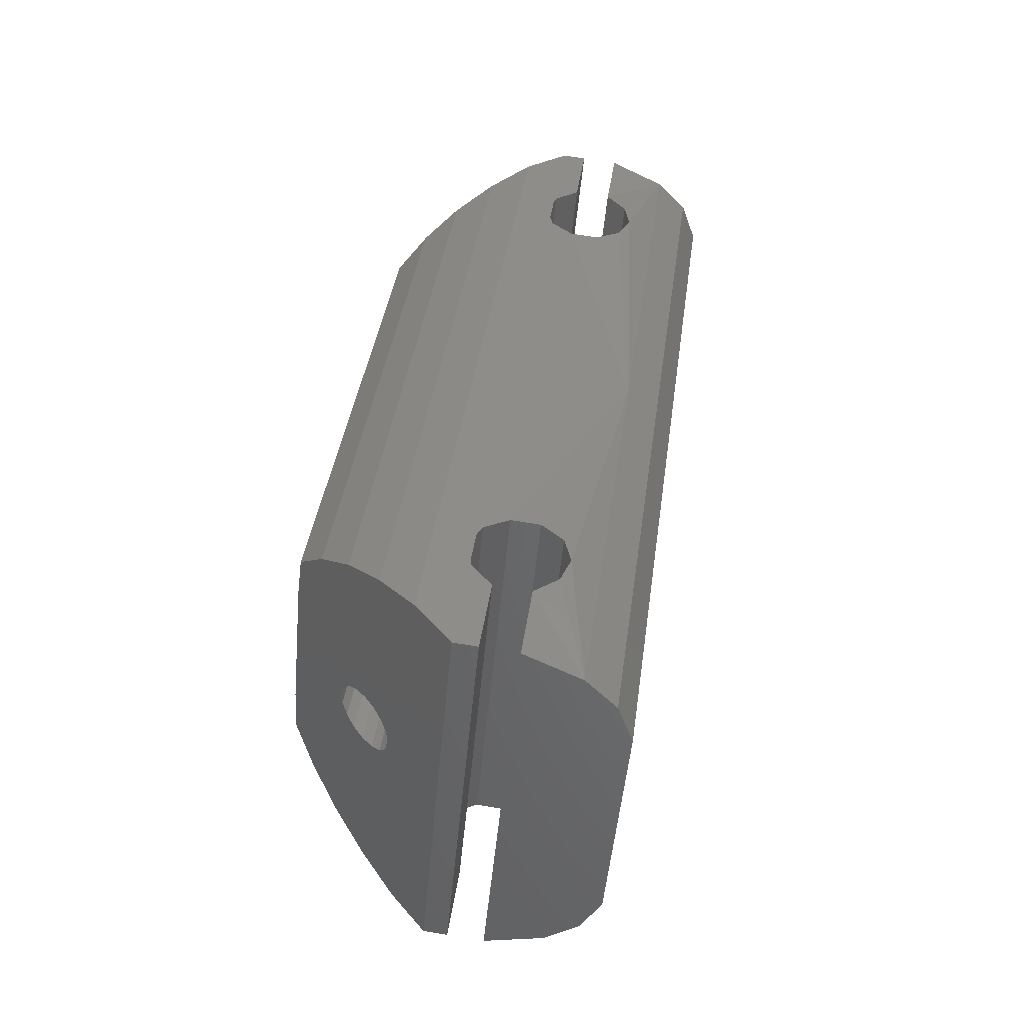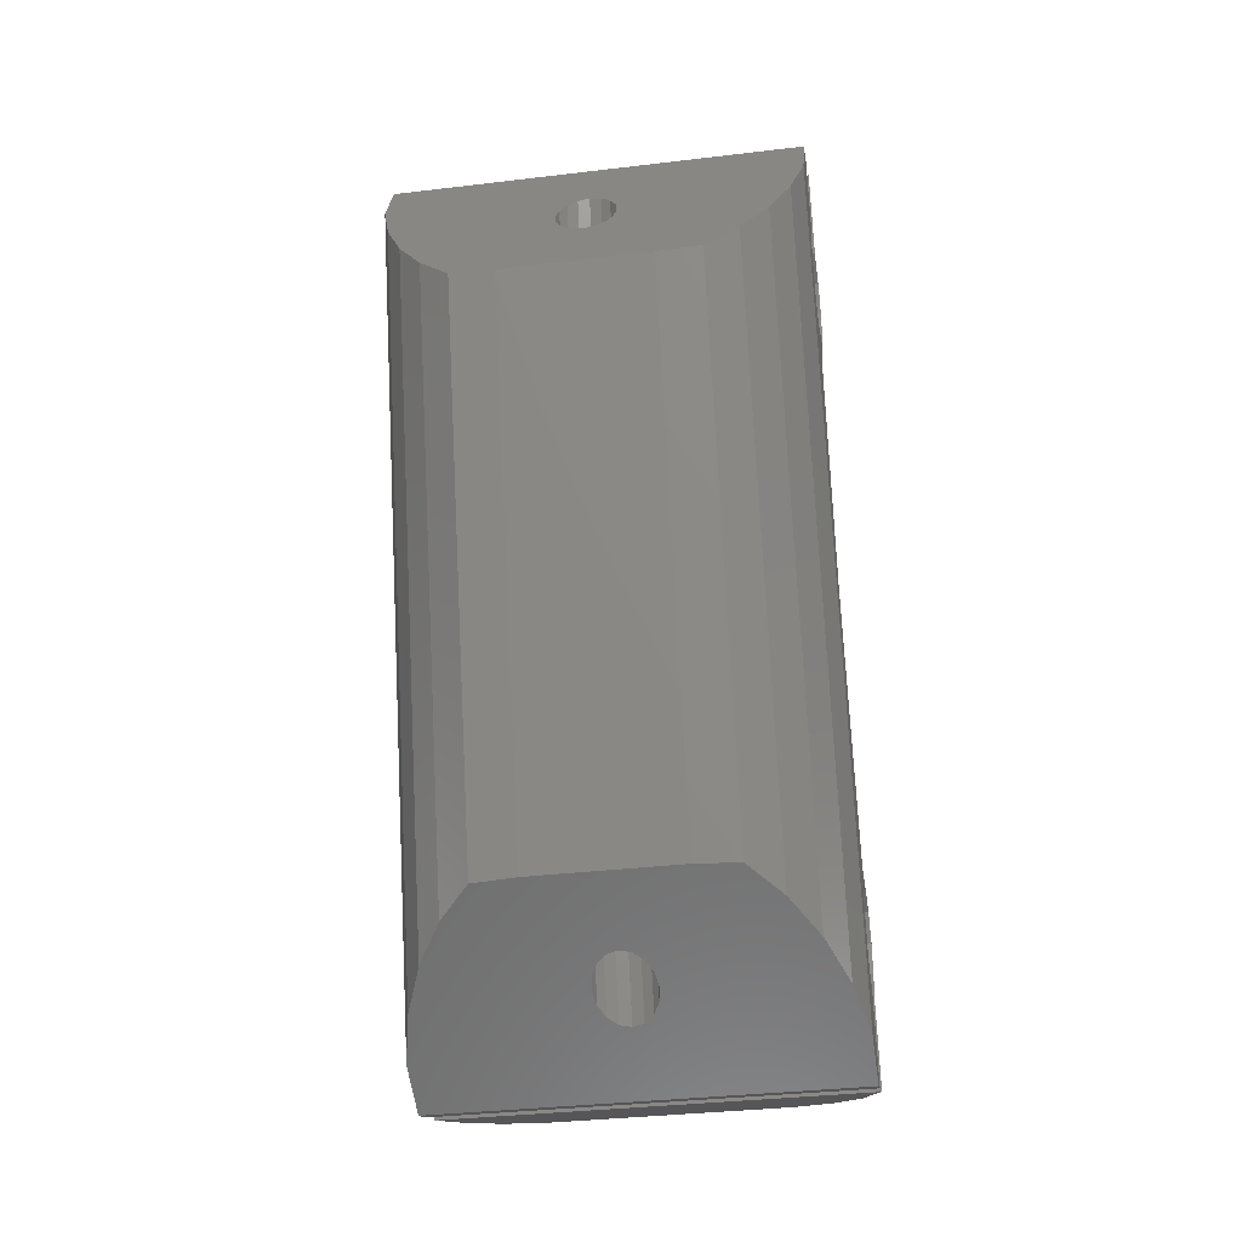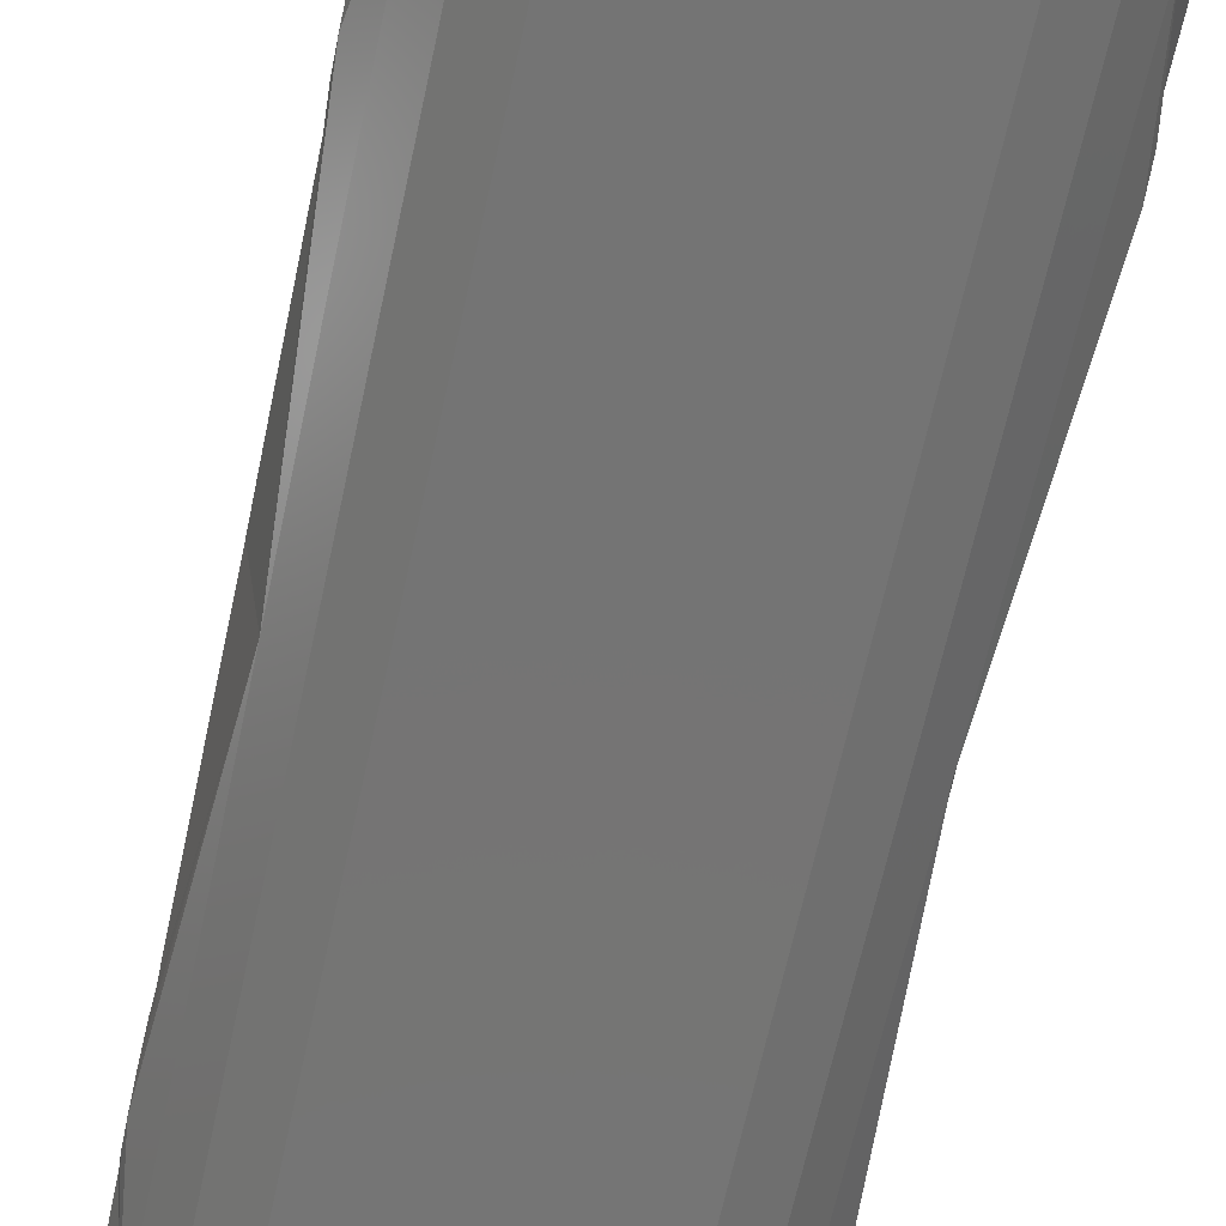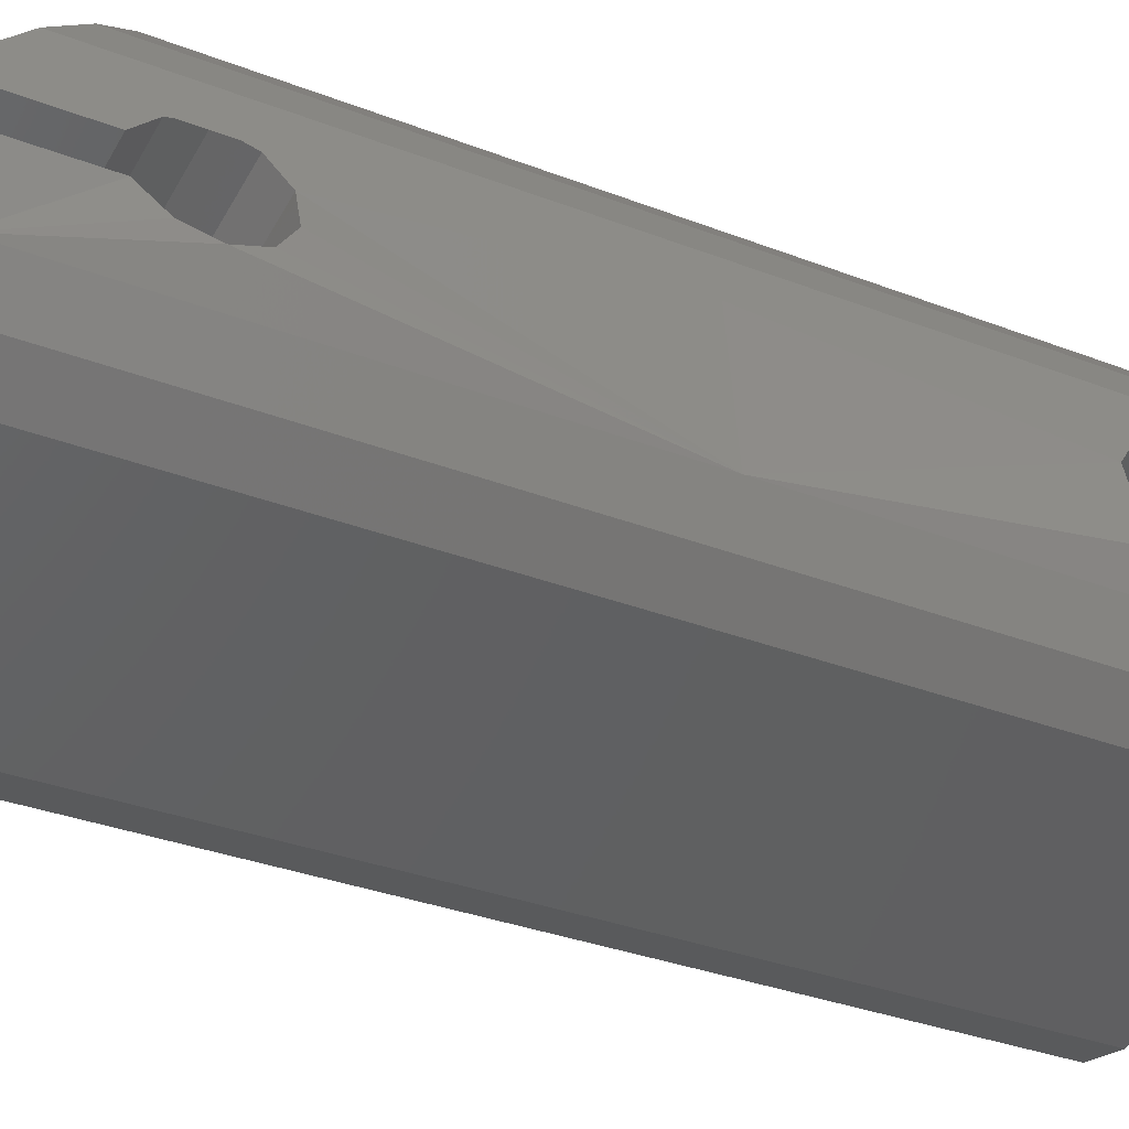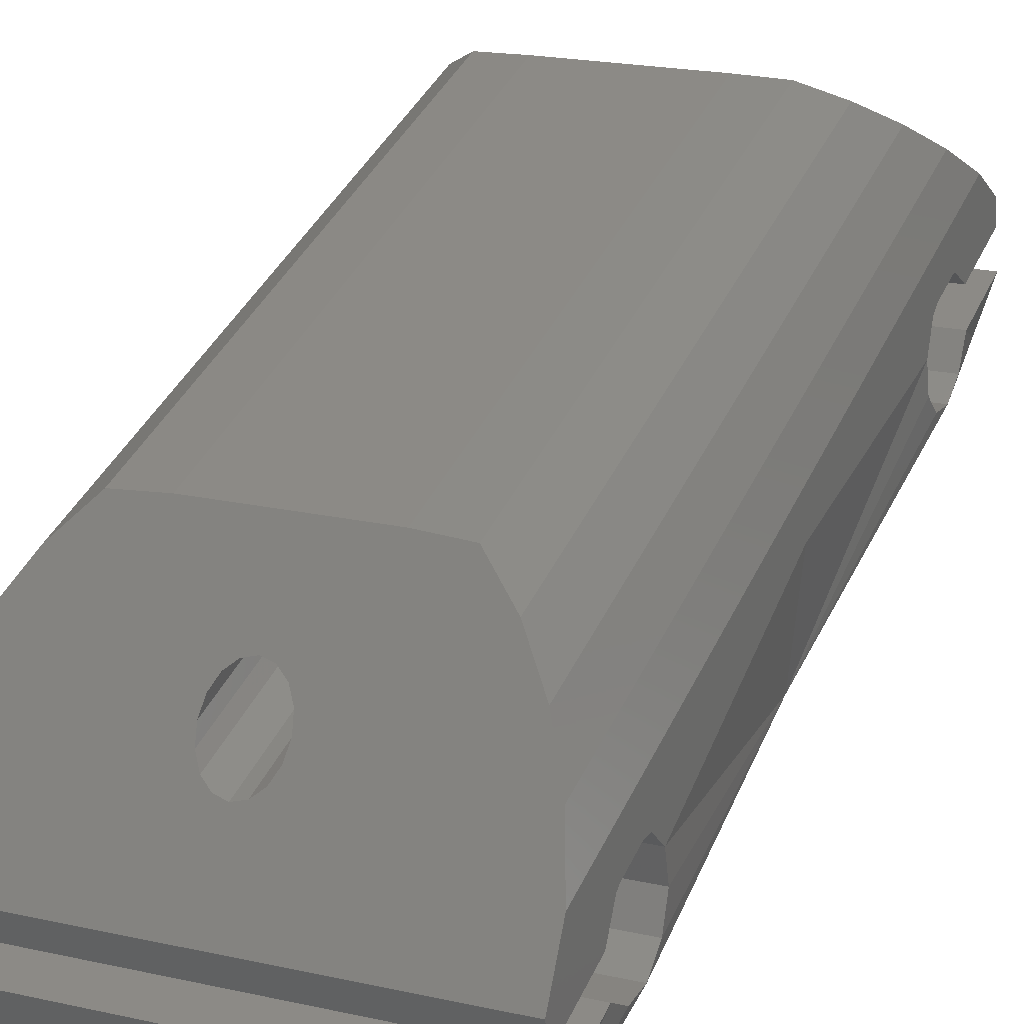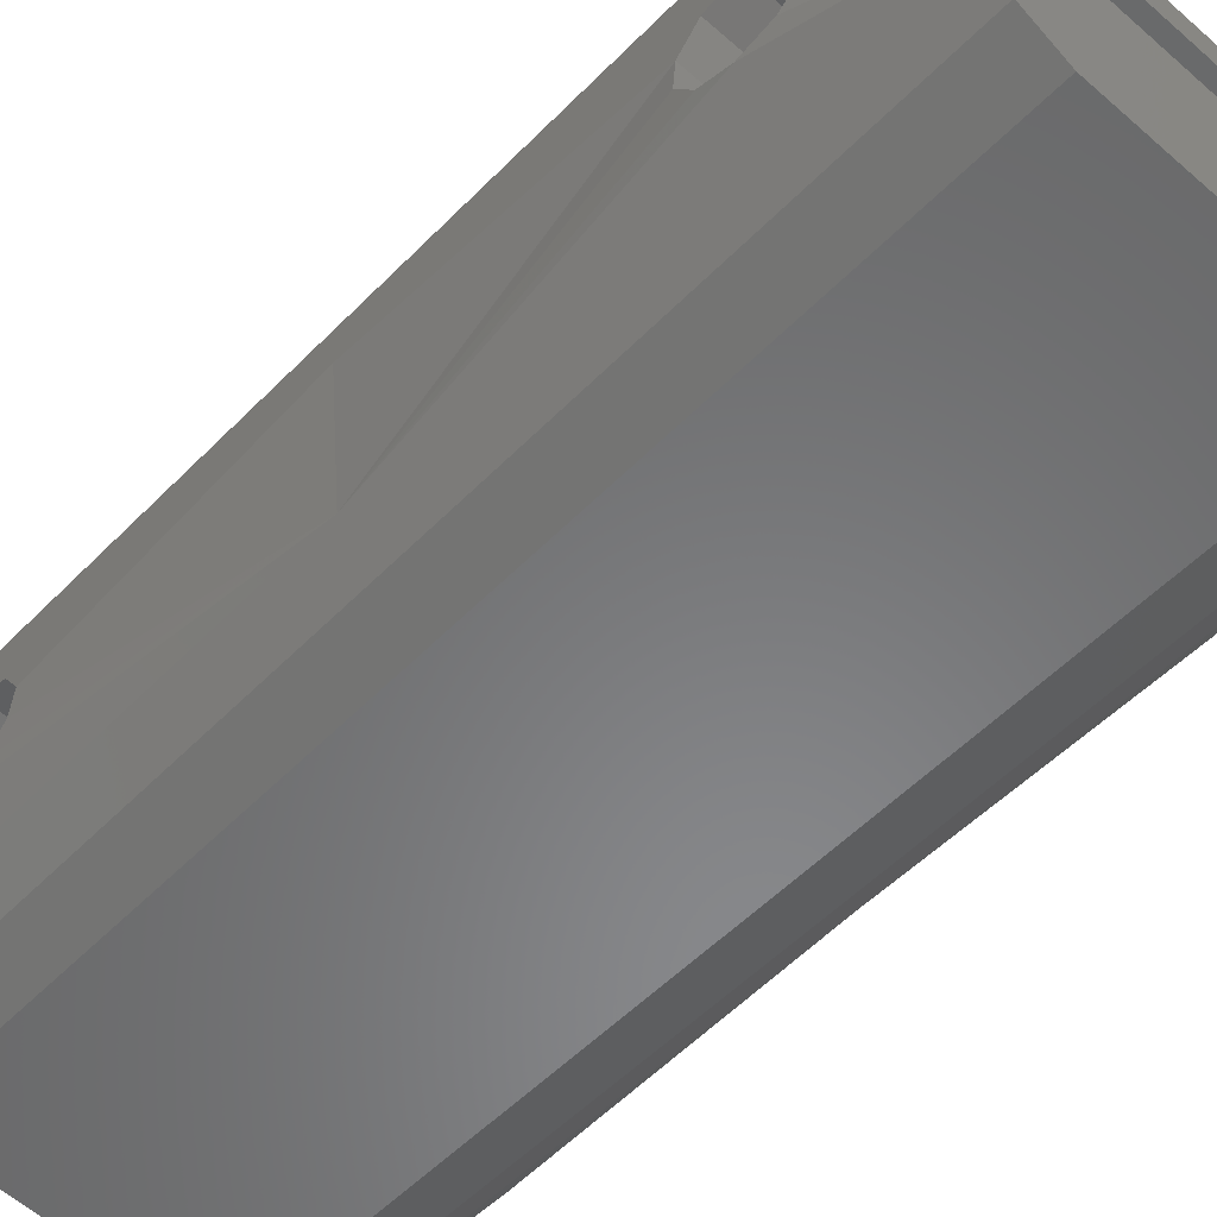
<metadata>
{"format":"stl","ext":"stl","renderer":"f3d","projection":"perspective","resolution":1024,"background":"white","views":[{"elev":-46.2,"azim":87.7,"up":"+Y"},{"elev":-7.6,"azim":11.1,"up":"+Y"},{"elev":-58.6,"azim":-7.8,"up":"+Z"},{"elev":-46.5,"azim":-114.3,"up":"+Z"},{"elev":27.8,"azim":-153.6,"up":"+Z"},{"elev":-62.7,"azim":141.8,"up":"+Z"}]}
</metadata>
<code>
# stl→obj: 182 verts, 364 faces
v -27.03 151 -27.43
v -26.86 149.8 -25.86
v -19.82 149.8 -25.53
v -20.19 149.7 -25.43
v -26.3 148.7 -24.38
v -20.49 149.5 -25.17
v -25.5 147.7 -23.02
v -20.67 149.2 -24.79
v -24.49 146.9 -21.85
v -20.7 148.9 -24.36
v -23.3 146.2 -20.9
v -20.58 148.6 -23.93
v -21.82 146.3 -20.91
v -20.32 148.3 -23.58
v -20.53 146.4 -20.97
v -19.97 148.2 -23.35
v -19.35 146.4 -21.03
v -19.58 148.1 -23.28
v -18.16 146.5 -21.09
v -19.21 148.2 -23.39
v -16.87 146.6 -21.16
v -18.91 148.4 -23.65
v -15.4 146.8 -21.31
v -18.74 148.7 -24.02
v -14.43 147.6 -22.36
v -18.7 149.1 -24.46
v -13.68 148.6 -23.62
v -18.83 149.4 -24.89
v -13.16 149.7 -25.04
v -19.08 149.6 -25.24
v -12.92 150.9 -26.57
v -19.43 149.8 -25.47
v -13.08 152 -28.14
v -25.82 135.8 -25.33
v -25.76 136 -23.95
v -25.31 136.2 -22.65
v -24.6 136.4 -21.46
v -23.67 136.6 -20.43
v -22.56 136.8 -19.61
v -21.08 136.9 -19.62
v -19.8 137 -19.69
v -18.61 137.1 -19.75
v -17.42 137.2 -19.81
v -16.13 137.3 -19.87
v -14.66 137.4 -20.01
v -13.62 137.4 -20.95
v -12.78 137.3 -22.06
v -12.17 137.1 -23.31
v -11.82 137 -24.66
v -11.87 136.8 -26.04
v -18.77 136.6 -23.7
v -19.15 136.5 -23.61
v -19.46 136.6 -23.38
v -19.66 136.6 -23.05
v -19.72 136.6 -22.66
v -19.63 136.7 -22.29
v -19.4 136.7 -21.98
v -19.07 136.8 -21.78
v -18.69 136.8 -21.73
v -18.31 136.9 -21.82
v -17.99 136.9 -22.05
v -17.79 136.8 -22.38
v -17.73 136.8 -22.77
v -17.82 136.7 -23.14
v -18.05 136.7 -23.45
v -18.38 136.6 -23.65
v -13.95 151.4 -32.27
v -25.61 150.4 -32.81
v -26.5 150.5 -31.63
v -24.29 150.4 -33.52
v -22.77 150.5 -33.6
v -21.49 150.6 -33.66
v -20.3 150.7 -33.72
v -19.11 150.8 -33.78
v -17.82 150.9 -33.85
v -16.3 151 -33.92
v -14.93 151.2 -33.36
v -25.29 135.2 -29.53
v -24.4 135.1 -30.71
v -23.08 135.2 -31.42
v -21.56 135.3 -31.49
v -20.28 135.4 -31.56
v -19.09 135.4 -31.62
v -17.9 135.5 -31.68
v -16.61 135.6 -31.75
v -15.09 135.7 -31.82
v -13.73 135.9 -31.25
v -12.74 136.1 -30.17
v -20.06 151.5 -27.78
v -27.06 150.9 -28.27
v -13.12 151.9 -28.98
v -27.12 150.7 -29.56
v -13.17 151.7 -30.27
v -12.89 149 -28.58
v -26.84 148 -27.88
v -12.8 148.4 -27.7
v -26.74 147.4 -26.99
v -12.71 147.4 -27.31
v -26.66 146.4 -26.6
v -12.65 146.4 -27.52
v -26.59 145.4 -26.81
v -12.64 145.7 -28.27
v -26.58 144.7 -27.56
v -12.68 145.6 -29.28
v -26.62 144.6 -28.57
v -12.76 146.1 -30.19
v -26.7 145.1 -29.48
v -12.85 147 -30.67
v -26.79 146 -29.96
v -12.91 148 -30.54
v -26.86 147 -29.83
v -12.94 148.9 -29.87
v -26.89 147.9 -29.16
v -17.71 123.3 -21.87
v -24.66 122.1 -22.04
v -24.61 120.5 -23.23
v -18.1 123.3 -21.79
v -24.31 123.6 -20.92
v -18.43 123.6 -21.59
v -23.7 125.1 -19.9
v -18.66 123.9 -21.3
v -22.86 126.4 -19.02
v -18.75 124.3 -20.97
v -21.81 127.4 -18.32
v -18.69 124.8 -20.65
v -20.34 127.6 -18.34
v -18.48 125.2 -20.38
v -19.06 127.7 -18.4
v -18.17 125.4 -20.21
v -17.87 127.8 -18.46
v -17.79 125.5 -20.17
v -16.68 127.9 -18.52
v -17.41 125.5 -20.25
v -15.39 128 -18.59
v -17.08 125.3 -20.45
v -13.92 128 -18.72
v -16.85 124.9 -20.74
v -12.8 127.1 -19.53
v -16.76 124.5 -21.07
v -11.88 125.9 -20.5
v -16.82 124.1 -21.39
v -11.17 124.6 -21.58
v -17.02 123.7 -21.66
v -10.72 123.1 -22.75
v -17.34 123.4 -21.83
v -10.67 121.5 -23.94
v -24.08 120 -27.43
v -23.19 119.9 -28.61
v -11.53 120.9 -28.06
v -21.87 119.9 -29.31
v -20.36 120 -29.39
v -19.07 120.1 -29.46
v -17.88 120.2 -29.52
v -16.69 120.3 -29.58
v -15.4 120.4 -29.64
v -13.89 120.5 -29.72
v -12.52 120.7 -29.15
v -24.65 120.4 -24.07
v -17.64 121 -23.58
v -10.7 121.4 -24.78
v -24.7 120.2 -25.35
v -10.75 121.2 -26.06
v -24.87 123.3 -24.46
v -10.93 124.3 -25.17
v -24.9 124.2 -23.79
v -10.96 125.2 -24.5
v -24.97 125.2 -23.67
v -11.02 126.2 -24.38
v -25.06 126.1 -24.14
v -11.11 127.1 -24.85
v -25.14 126.5 -25.05
v -11.19 127.5 -25.76
v -25.18 126.4 -26.06
v -11.23 127.4 -26.77
v -25.17 125.7 -26.81
v -11.22 126.7 -27.52
v -25.11 124.7 -27.03
v -11.16 125.7 -27.74
v -25.02 123.8 -26.63
v -11.07 124.8 -27.34
v -24.92 123.1 -25.75
v -10.98 124.1 -26.46
f 1 2 3
f 2 4 3
f 2 5 4
f 5 6 4
f 5 7 6
f 7 8 6
f 7 9 8
f 9 10 8
f 9 11 10
f 11 12 10
f 11 13 12
f 13 14 12
f 13 15 14
f 15 16 14
f 15 17 16
f 17 18 16
f 17 19 18
f 19 20 18
f 19 21 20
f 21 22 20
f 21 23 22
f 23 24 22
f 23 25 24
f 25 26 24
f 25 27 26
f 27 28 26
f 27 29 28
f 29 30 28
f 29 31 30
f 31 32 30
f 31 33 32
f 33 3 32
f 33 1 3
f 1 3 3
f 34 2 1
f 34 35 2
f 35 5 2
f 35 36 5
f 36 7 5
f 36 37 7
f 37 9 7
f 37 38 9
f 38 11 9
f 38 39 11
f 39 13 11
f 39 40 13
f 40 15 13
f 40 41 15
f 41 17 15
f 41 42 17
f 42 19 17
f 42 43 19
f 43 21 19
f 43 44 21
f 44 23 21
f 44 45 23
f 45 25 23
f 45 46 25
f 46 27 25
f 46 47 27
f 47 29 27
f 47 48 29
f 48 31 29
f 48 49 31
f 49 33 31
f 49 50 33
f 3 4 51
f 4 52 51
f 4 6 52
f 6 53 52
f 6 8 53
f 8 54 53
f 8 10 54
f 10 55 54
f 10 12 55
f 12 56 55
f 12 14 56
f 14 57 56
f 14 16 57
f 16 58 57
f 16 18 58
f 18 59 58
f 18 20 59
f 20 60 59
f 20 22 60
f 22 61 60
f 22 24 61
f 24 62 61
f 24 26 62
f 26 63 62
f 26 28 63
f 28 64 63
f 28 30 64
f 30 65 64
f 30 32 65
f 32 66 65
f 32 3 66
f 3 51 66
f 67 68 69
f 67 70 68
f 67 71 70
f 67 72 71
f 67 73 72
f 67 74 73
f 67 75 74
f 67 76 75
f 67 77 76
f 69 68 78
f 68 79 78
f 68 70 79
f 70 80 79
f 70 71 80
f 71 81 80
f 71 72 81
f 72 82 81
f 72 73 82
f 73 83 82
f 73 74 83
f 74 84 83
f 74 75 84
f 75 85 84
f 75 76 85
f 76 86 85
f 76 77 86
f 77 87 86
f 77 67 87
f 67 88 87
f 89 90 1
f 91 90 89
f 33 91 89
f 69 92 67
f 67 92 93
f 91 94 95
f 95 90 91
f 94 96 97
f 97 95 94
f 96 98 99
f 99 97 96
f 98 100 101
f 101 99 98
f 100 102 103
f 103 101 100
f 102 104 105
f 105 103 102
f 104 106 107
f 107 105 104
f 106 108 109
f 109 107 106
f 108 110 111
f 111 109 108
f 110 112 113
f 113 111 110
f 112 93 92
f 92 113 112
f 91 33 94
f 95 1 90
f 94 33 96
f 97 1 95
f 96 33 98
f 99 1 97
f 50 98 33
f 1 99 34
f 98 50 100
f 101 34 99
f 100 50 102
f 103 34 101
f 88 102 50
f 34 103 78
f 102 88 104
f 105 78 103
f 104 88 106
f 107 78 105
f 106 88 108
f 109 78 107
f 67 108 88
f 78 109 69
f 108 67 110
f 111 69 109
f 110 67 112
f 113 69 111
f 112 67 93
f 92 69 113
f 114 115 116
f 114 117 115
f 117 118 115
f 117 119 118
f 119 120 118
f 119 121 120
f 121 122 120
f 121 123 122
f 123 124 122
f 123 125 124
f 125 126 124
f 125 127 126
f 127 128 126
f 127 129 128
f 129 130 128
f 129 131 130
f 131 132 130
f 131 133 132
f 133 134 132
f 133 135 134
f 135 136 134
f 135 137 136
f 137 138 136
f 137 139 138
f 139 140 138
f 139 141 140
f 141 142 140
f 141 143 142
f 143 144 142
f 143 145 144
f 145 146 144
f 145 114 146
f 114 116 146
f 114 114 116
f 116 115 34
f 115 35 34
f 115 118 35
f 118 36 35
f 118 120 36
f 120 37 36
f 120 122 37
f 122 38 37
f 122 124 38
f 124 39 38
f 124 126 39
f 126 40 39
f 126 128 40
f 128 41 40
f 128 130 41
f 130 42 41
f 130 132 42
f 132 43 42
f 132 134 43
f 134 44 43
f 134 136 44
f 136 45 44
f 136 138 45
f 138 46 45
f 138 140 46
f 140 47 46
f 140 142 47
f 142 48 47
f 142 144 48
f 144 49 48
f 144 146 49
f 146 50 49
f 51 117 114
f 51 52 117
f 52 119 117
f 52 53 119
f 53 121 119
f 53 54 121
f 54 123 121
f 54 55 123
f 55 125 123
f 55 56 125
f 56 127 125
f 56 57 127
f 57 129 127
f 57 58 129
f 58 131 129
f 58 59 131
f 59 133 131
f 59 60 133
f 60 135 133
f 60 61 135
f 61 137 135
f 61 62 137
f 62 139 137
f 62 63 139
f 63 141 139
f 63 64 141
f 64 143 141
f 64 65 143
f 65 145 143
f 65 66 145
f 66 114 145
f 66 51 114
f 147 148 149
f 148 150 149
f 150 151 149
f 151 152 149
f 152 153 149
f 153 154 149
f 154 155 149
f 155 156 149
f 156 157 149
f 78 148 147
f 78 79 148
f 79 150 148
f 79 80 150
f 80 151 150
f 80 81 151
f 81 152 151
f 81 82 152
f 82 153 152
f 82 83 153
f 83 154 153
f 83 84 154
f 84 155 154
f 84 85 155
f 85 156 155
f 85 86 156
f 86 157 156
f 86 87 157
f 87 149 157
f 87 88 149
f 116 158 159
f 159 158 160
f 159 160 146
f 149 161 147
f 162 161 149
f 163 164 160
f 160 158 163
f 165 166 164
f 164 163 165
f 167 168 166
f 166 165 167
f 169 170 168
f 168 167 169
f 171 172 170
f 170 169 171
f 173 174 172
f 172 171 173
f 175 176 174
f 174 173 175
f 177 178 176
f 176 175 177
f 179 180 178
f 178 177 179
f 181 182 180
f 180 179 181
f 161 162 182
f 182 181 161
f 164 146 160
f 158 116 163
f 166 146 164
f 163 116 165
f 168 146 166
f 165 116 167
f 146 168 50
f 34 167 116
f 170 50 168
f 167 34 169
f 172 50 170
f 169 34 171
f 50 172 88
f 78 171 34
f 174 88 172
f 171 78 173
f 176 88 174
f 173 78 175
f 178 88 176
f 175 78 177
f 88 178 149
f 147 177 78
f 180 149 178
f 177 147 179
f 182 149 180
f 179 147 181
f 162 149 182
f 181 147 161

</code>
